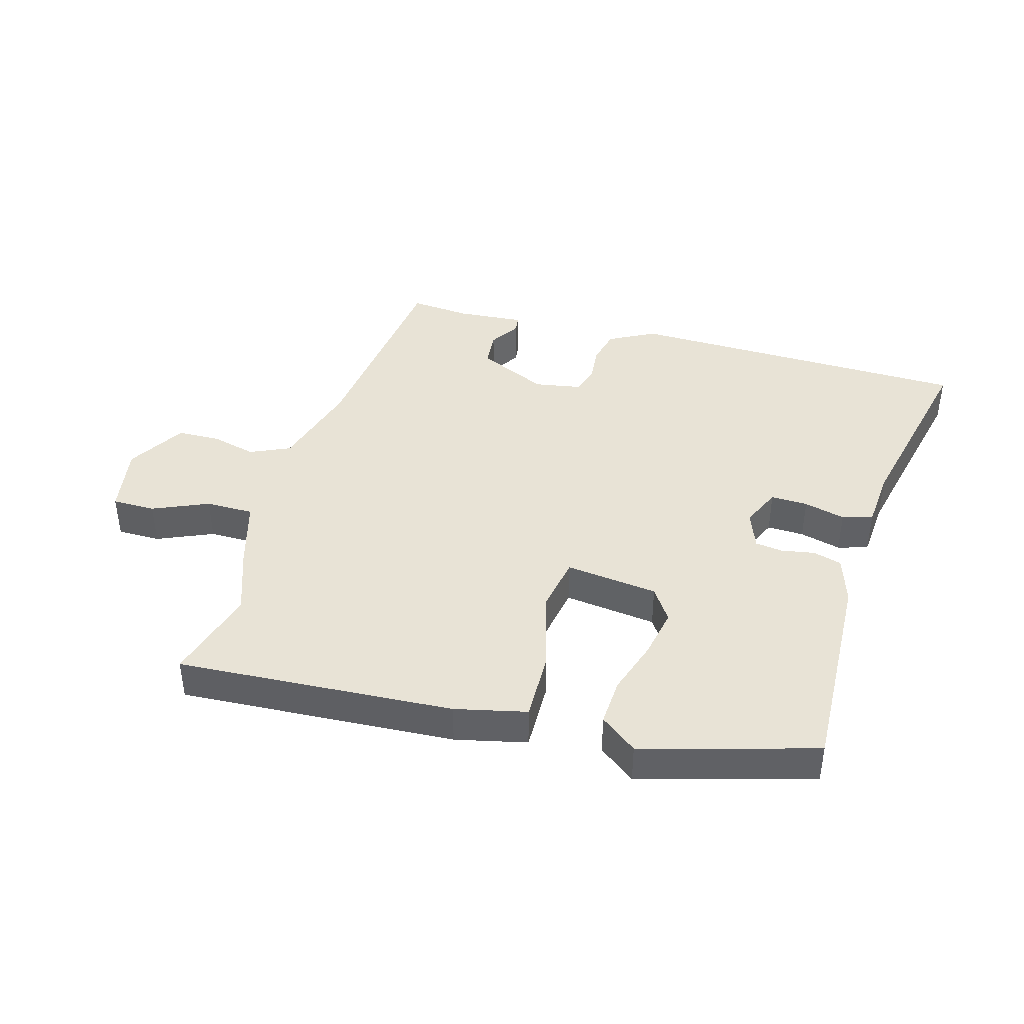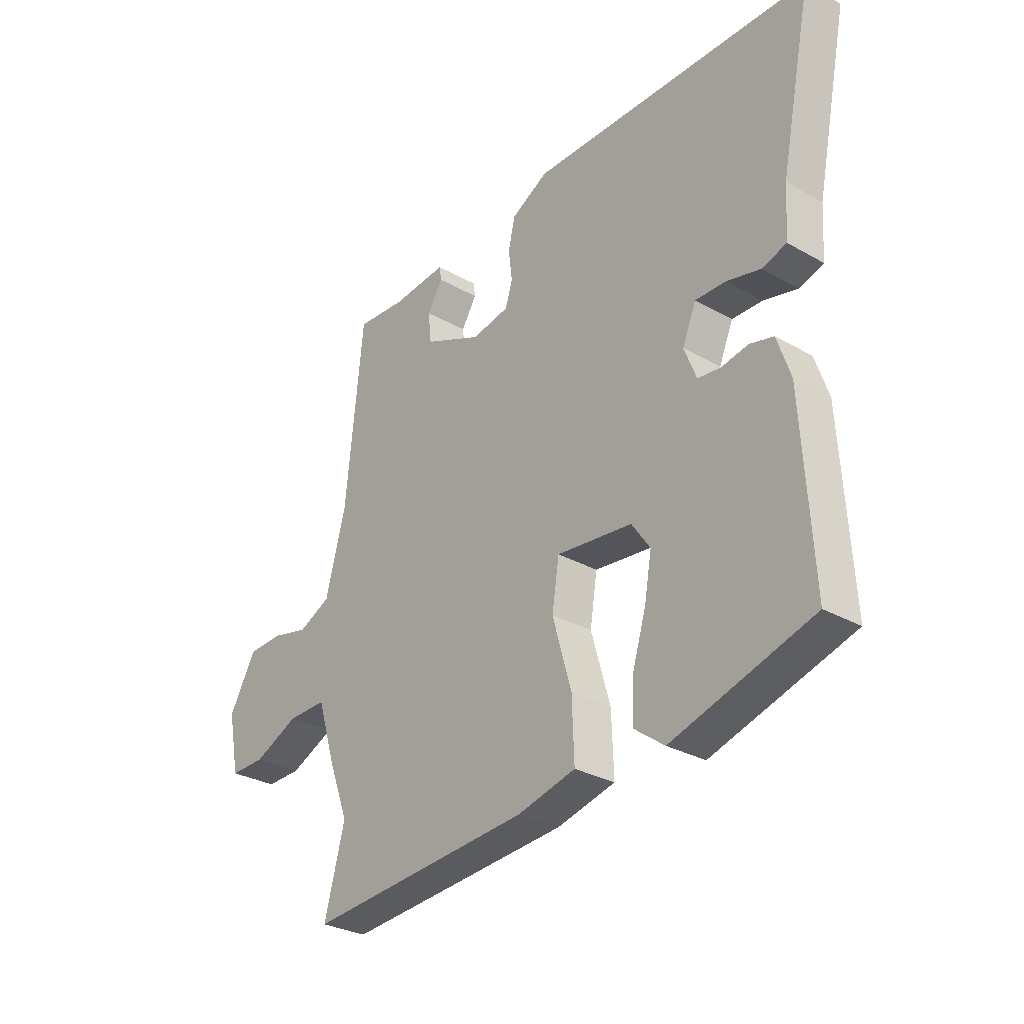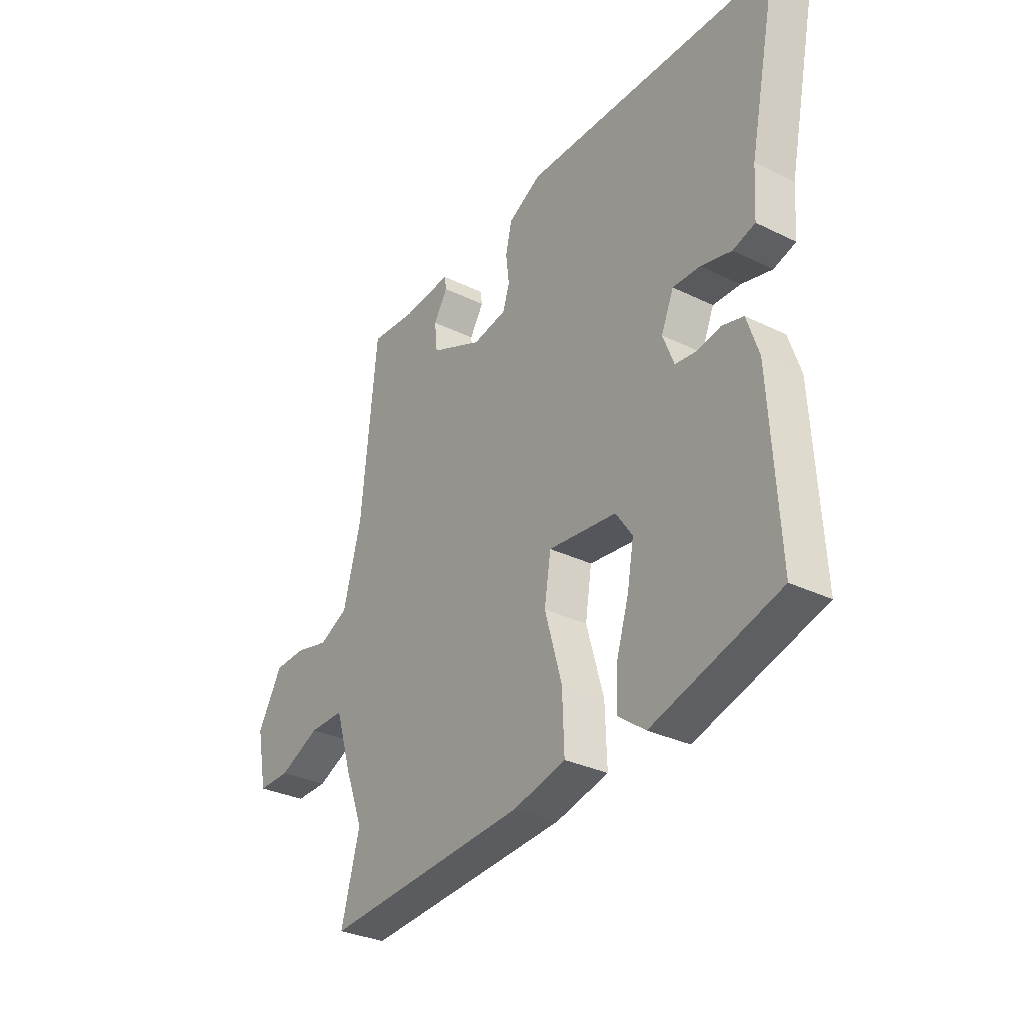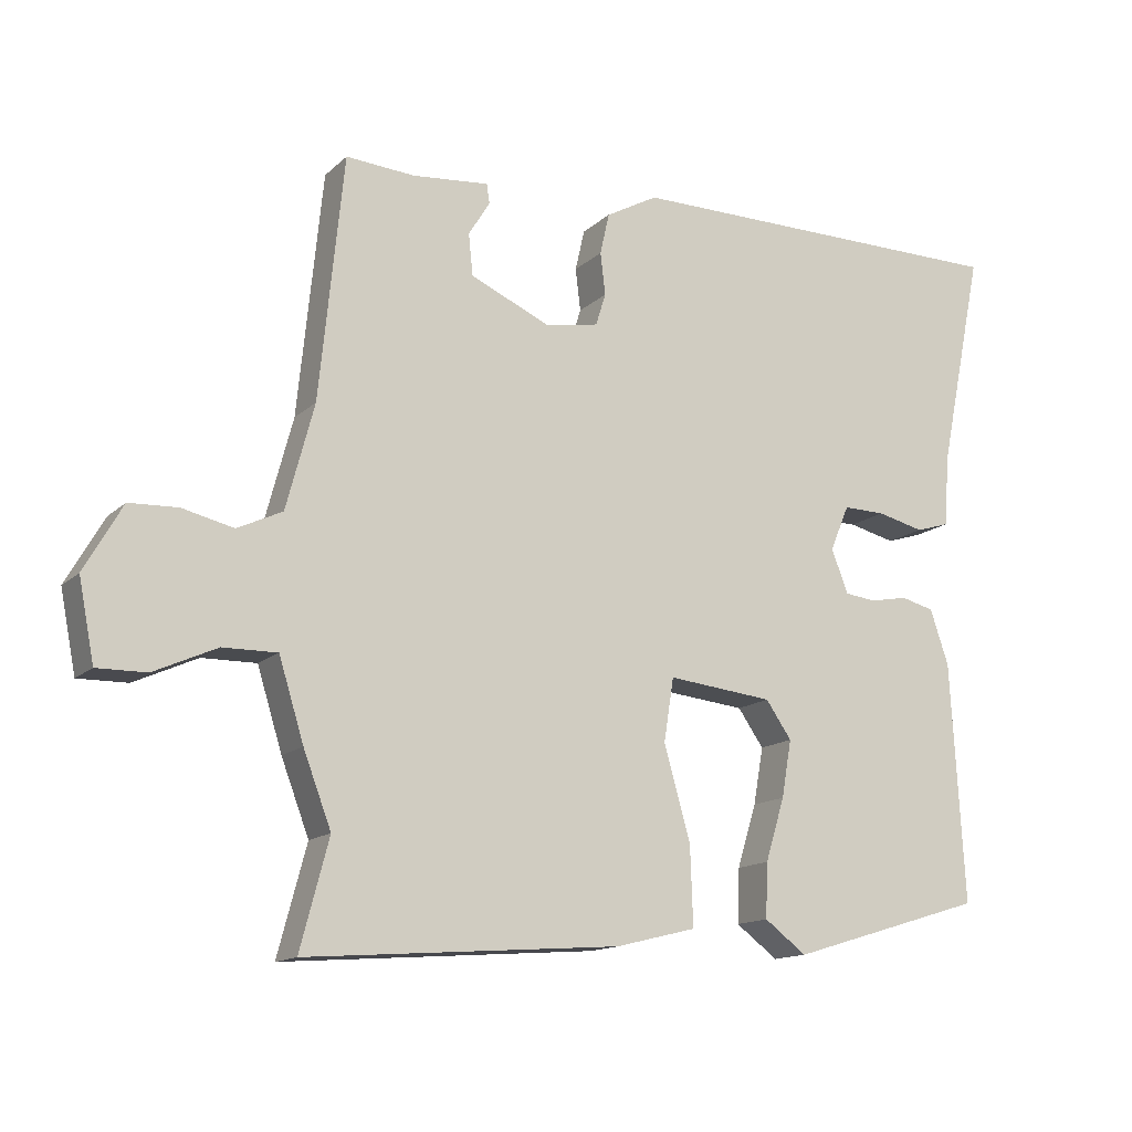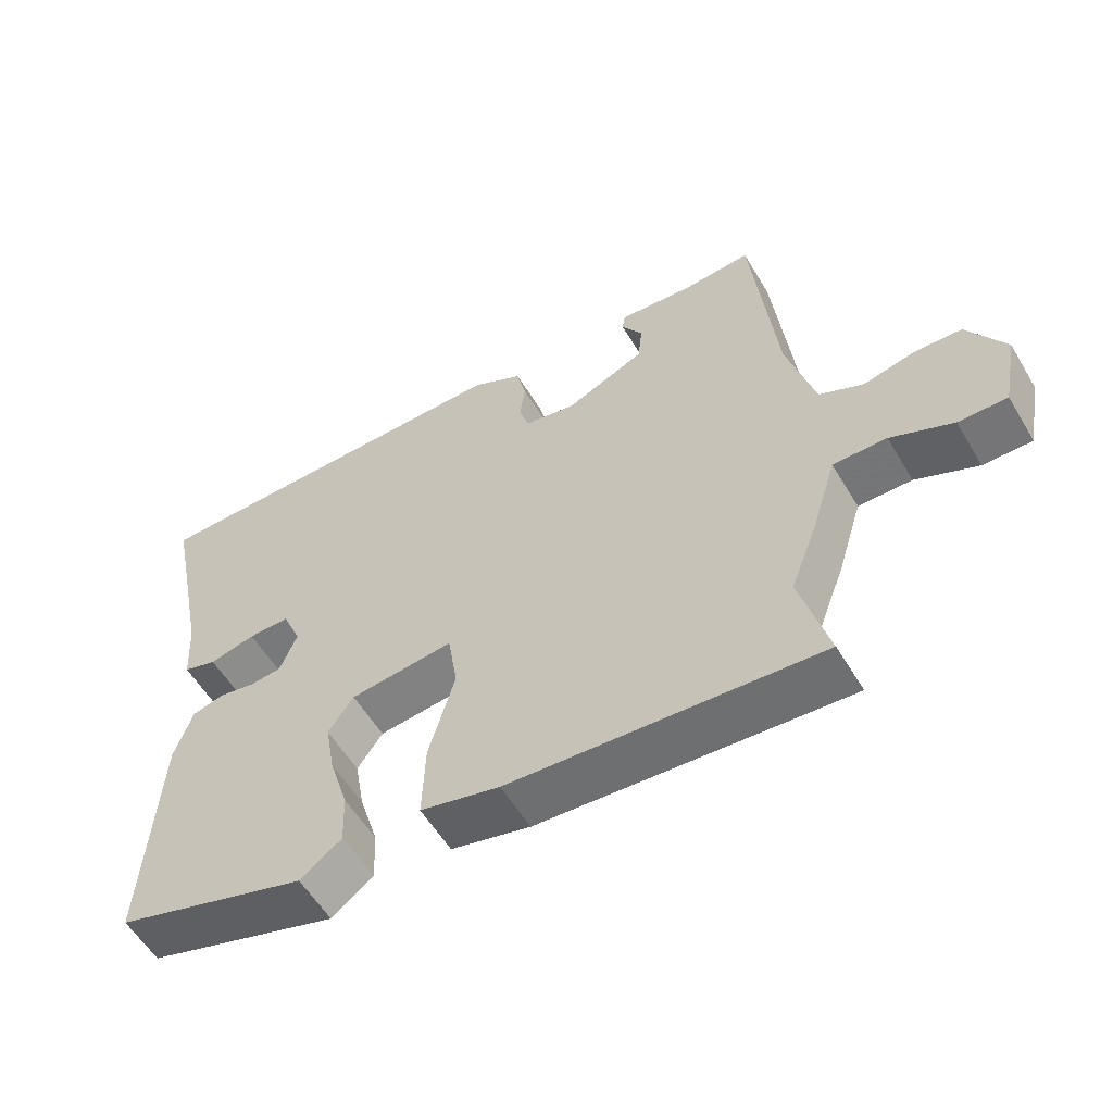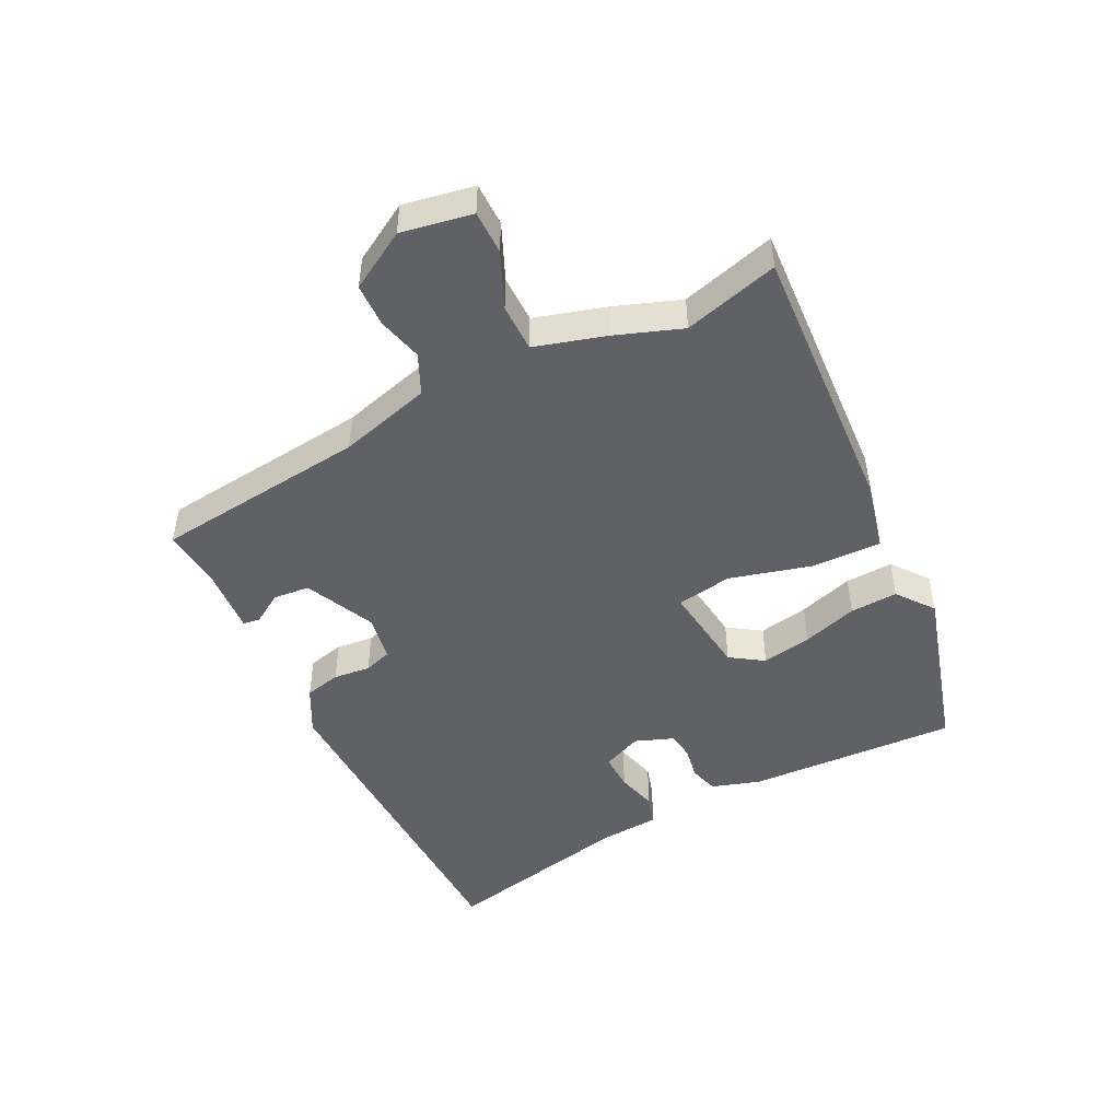
<metadata>
{"format":"obj","ext":"obj","renderer":"f3d","projection":"perspective","resolution":1024,"background":"white","views":[{"elev":41.4,"azim":-163.2,"up":"+Y"},{"elev":-29.8,"azim":-129.8,"up":"+Z"},{"elev":-31.3,"azim":-124.9,"up":"+Z"},{"elev":-14.1,"azim":151.4,"up":"+Z"},{"elev":-57.1,"azim":30.7,"up":"+Z"},{"elev":-47.2,"azim":117.4,"up":"+Y"}]}
</metadata>
<code>
v 0.478 0.07 -0.417
v 0.518 0.07 -0.568
v 0.078 0.07 -0.535
v -0.035 0.07 -0.507
v -0.031 0.07 -0.396
v 0.006 0.07 -0.266
v -0.008 0.07 -0.177
v -0.156 0.07 -0.193
v -0.192 0.07 -0.245
v -0.178 0.07 -0.325
v -0.151 0.07 -0.413
v -0.148 0.07 -0.489
v -0.207 0.07 -0.533
v -0.481 0.07 -0.45
v -0.462 0.07 -0.114
v -0.436 0.07 -0.037
v -0.39 0.07 -0.025
v -0.337 0.07 -0.035
v -0.293 0.07 -0.03
v -0.269 0.07 0.031
v -0.296 0.07 0.095
v -0.355 0.07 0.094
v -0.421 0.07 0.078
v -0.469 0.07 0.093
v -0.475 0.07 0.19
v -0.538 0.07 0.498
v 0.014 0.07 0.5
v 0.087 0.07 0.46
v 0.1 0.07 0.402
v 0.093 0.07 0.343
v 0.107 0.07 0.298
v 0.181 0.07 0.284
v 0.294 0.07 0.334
v 0.3 0.07 0.392
v 0.27 0.07 0.441
v 0.274 0.07 0.468
v 0.381 0.07 0.458
v 0.478 0.07 0.465
v 0.512 0.07 0.125
v 0.551 0.07 -0.022
v 0.614 0.07 -0.052
v 0.686 0.07 -0.035
v 0.754 0.07 -0.038
v 0.807 0.07 -0.131
v 0.785 0.07 -0.243
v 0.716 0.07 -0.242
v 0.628 0.07 -0.202
v 0.552 0.07 -0.201
v 0.517 0.07 -0.314
v 0.478 0 -0.417
v 0.518 0 -0.568
v 0.078 0 -0.535
v -0.035 0 -0.507
v -0.031 0 -0.396
v 0.006 0 -0.266
v -0.008 0 -0.177
v -0.156 0 -0.193
v -0.192 0 -0.245
v -0.178 0 -0.325
v -0.151 0 -0.413
v -0.148 0 -0.489
v -0.207 0 -0.533
v -0.481 0 -0.45
v -0.462 0 -0.114
v -0.436 0 -0.037
v -0.39 0 -0.025
v -0.337 0 -0.035
v -0.293 0 -0.03
v -0.269 0 0.031
v -0.296 0 0.095
v -0.355 0 0.094
v -0.421 0 0.078
v -0.469 0 0.093
v -0.475 0 0.19
v -0.538 0 0.498
v 0.014 0 0.5
v 0.087 0 0.46
v 0.1 0 0.402
v 0.093 0 0.343
v 0.107 0 0.298
v 0.181 0 0.284
v 0.294 0 0.334
v 0.3 0 0.392
v 0.27 0 0.441
v 0.274 0 0.468
v 0.381 0 0.458
v 0.478 0 0.465
v 0.512 0 0.125
v 0.551 0 -0.022
v 0.614 0 -0.052
v 0.686 0 -0.035
v 0.754 0 -0.038
v 0.807 0 -0.131
v 0.785 0 -0.243
v 0.716 0 -0.242
v 0.628 0 -0.202
v 0.552 0 -0.201
v 0.517 0 -0.314
f 48 49 1
f 44 45 46 47
f 44 47 48
f 41 42 43 44
f 41 44 48
f 40 41 48
f 39 40 48 1
f 37 38 39 1
f 34 35 36 37
f 33 34 37 1
f 27 28 29 30
f 25 26 27 30
f 25 30 31
f 22 23 24 25
f 21 22 25 31
f 20 21 31 32
f 15 16 17 18
f 15 18 19
f 14 15 19
f 13 14 19
f 10 11 12 13
f 9 10 13 19
f 8 9 19 20
f 3 4 5 6
f 1 2 3 6
f 1 6 7
f 33 1 7
f 20 32 33
f 7 8 20 33
f 50 98 97
f 96 95 94 93
f 97 96 93
f 93 92 91 90
f 97 93 90
f 97 90 89
f 50 97 89 88
f 50 88 87 86
f 86 85 84 83
f 50 86 83 82
f 79 78 77 76
f 79 76 75 74
f 80 79 74
f 74 73 72 71
f 80 74 71 70
f 81 80 70 69
f 67 66 65 64
f 68 67 64
f 68 64 63
f 68 63 62
f 62 61 60 59
f 68 62 59 58
f 69 68 58 57
f 55 54 53 52
f 55 52 51 50
f 56 55 50
f 56 50 82
f 82 81 69
f 82 69 57 56
f 1 50 51 2
f 2 51 52 3
f 3 52 53 4
f 4 53 54 5
f 5 54 55 6
f 6 55 56 7
f 7 56 57 8
f 8 57 58 9
f 9 58 59 10
f 10 59 60 11
f 11 60 61 12
f 12 61 62 13
f 13 62 63 14
f 14 63 64 15
f 15 64 65 16
f 16 65 66 17
f 17 66 67 18
f 18 67 68 19
f 19 68 69 20
f 20 69 70 21
f 21 70 71 22
f 22 71 72 23
f 23 72 73 24
f 24 73 74 25
f 25 74 75 26
f 26 75 76 27
f 27 76 77 28
f 28 77 78 29
f 29 78 79 30
f 30 79 80 31
f 31 80 81 32
f 32 81 82 33
f 33 82 83 34
f 34 83 84 35
f 35 84 85 36
f 36 85 86 37
f 37 86 87 38
f 38 87 88 39
f 39 88 89 40
f 40 89 90 41
f 41 90 91 42
f 42 91 92 43
f 43 92 93 44
f 44 93 94 45
f 45 94 95 46
f 46 95 96 47
f 47 96 97 48
f 48 97 98 49
f 49 98 50 1

</code>
